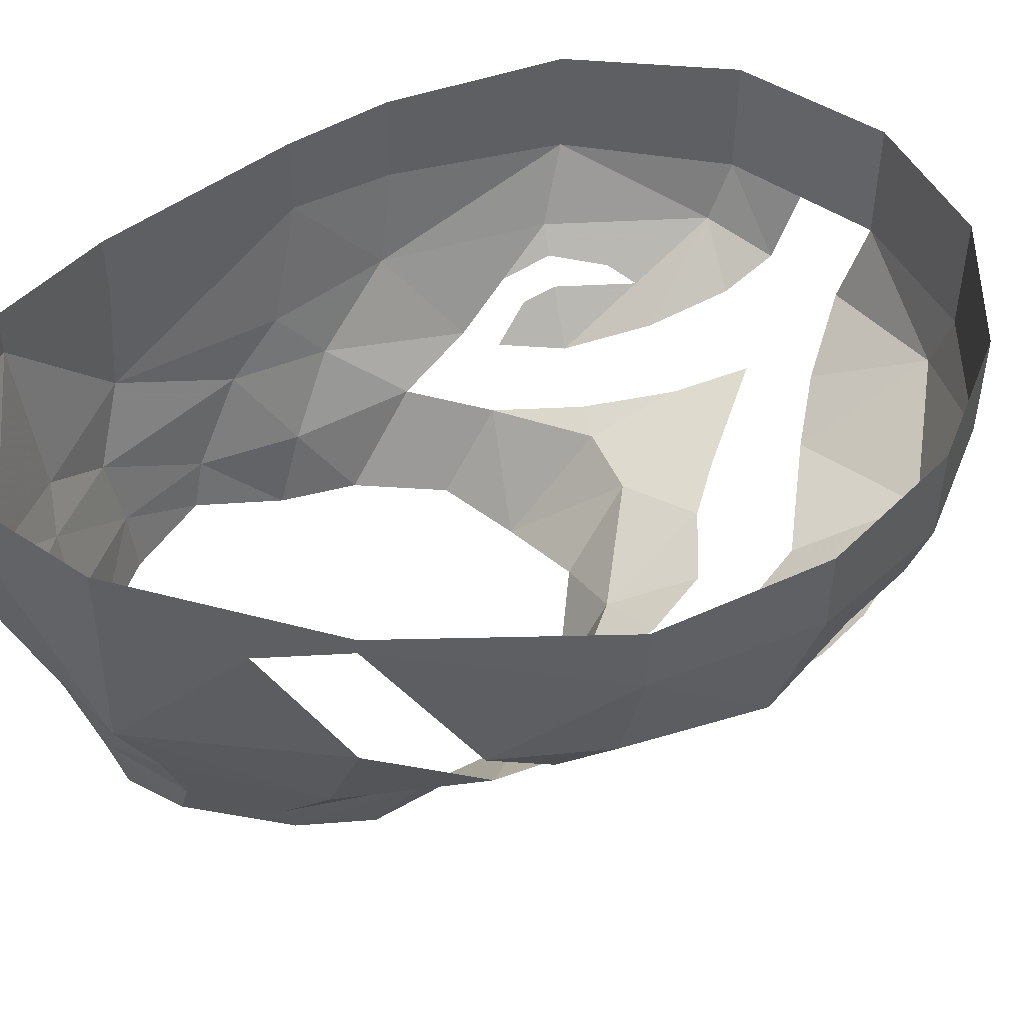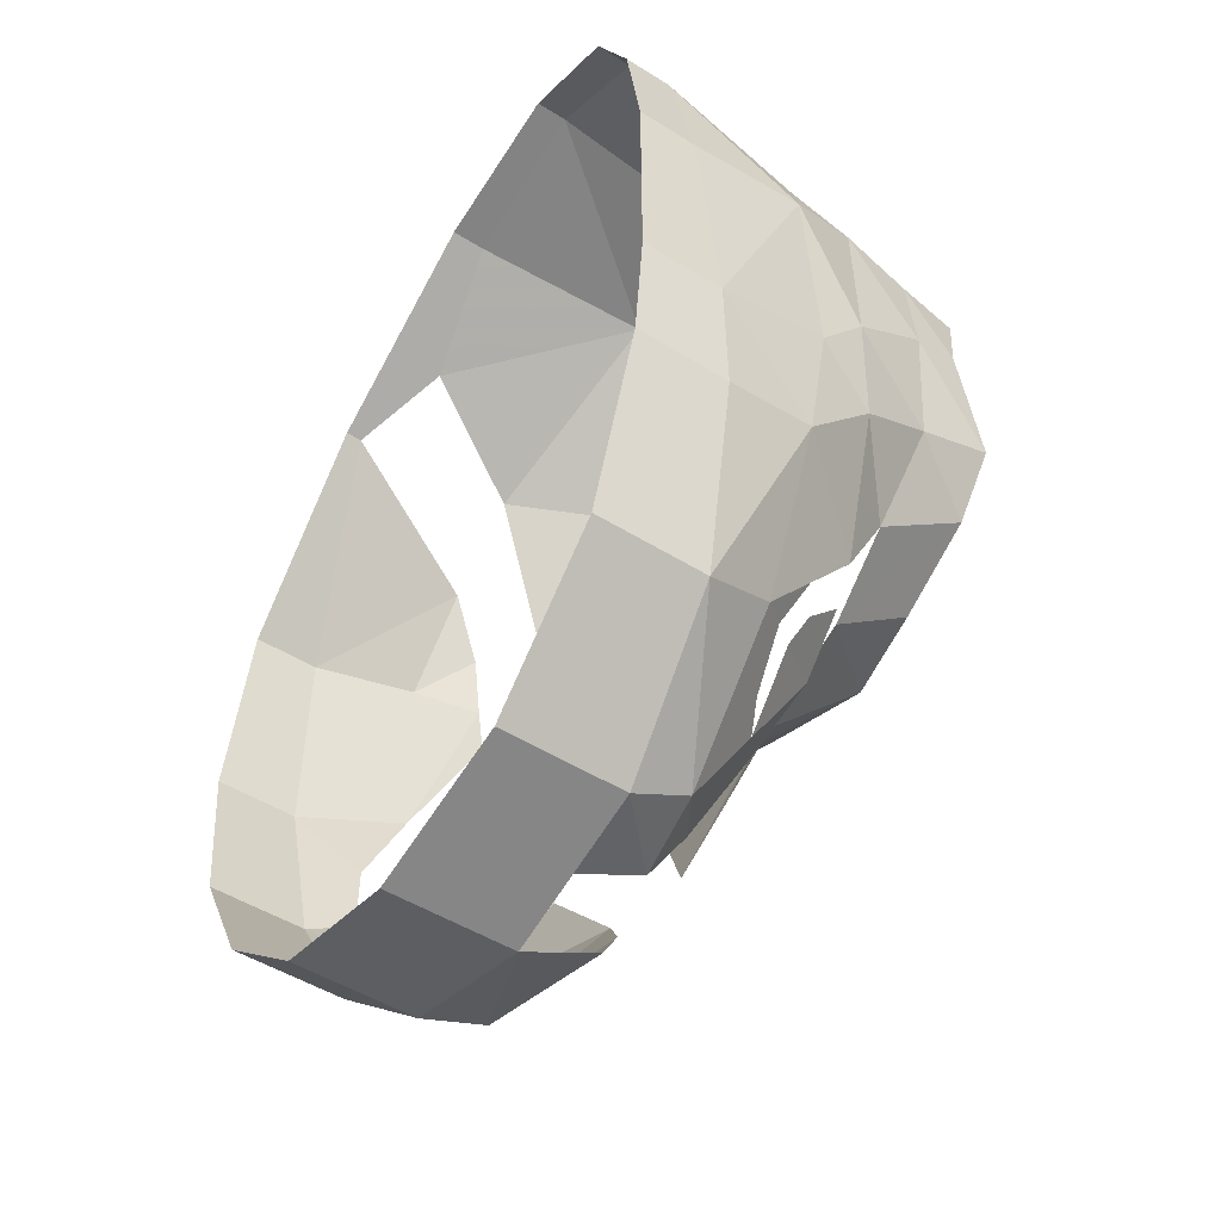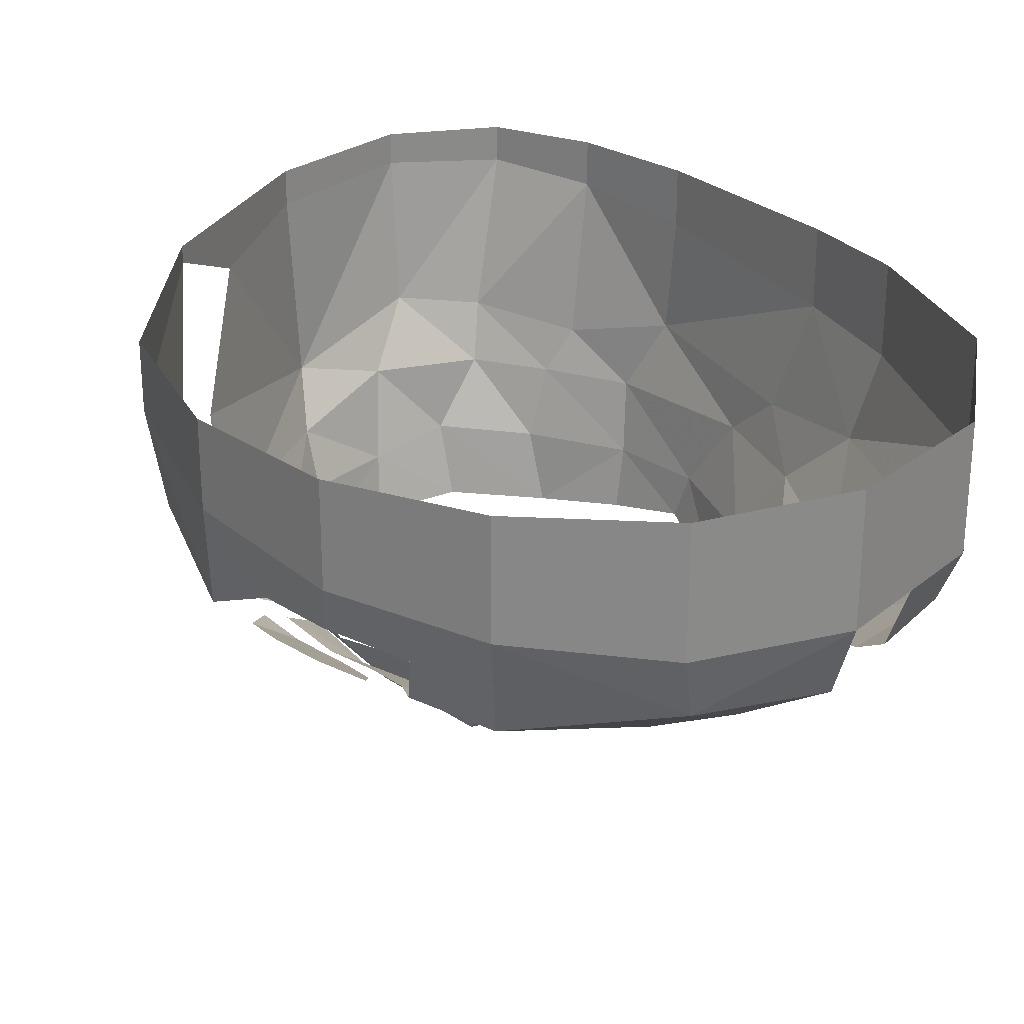
<metadata>
{"format":"obj","ext":"obj","renderer":"f3d","projection":"perspective","resolution":1024,"background":"white","views":[{"elev":48.2,"azim":49.7,"up":"+Y"},{"elev":-49.9,"azim":-124.4,"up":"+Z"},{"elev":26.8,"azim":143.8,"up":"+Y"}]}
</metadata>
<code>
v 0.0795 -0.3345 -0.029
v 0.065 -0.216 -0.06
v 0.14 -0.238 -0.28
v 0.14 -0.238 -0.28
v 0.1645 -0.331 -0.232
v 0.0795 -0.3345 -0.029
v 0.135 -0.1465 0.635
v 0.1795 -0.343 0.6205
v 0.276 -0.3295 0.673
v 0.27 -0.1405 0.695
v 0.135 -0.1465 0.635
v 0.276 -0.3295 0.673
v 0.075 -0.159 0.51
v 0.1055 -0.362 0.4995
v 0.1795 -0.343 0.6205
v 0.135 -0.1465 0.635
v 0.075 -0.159 0.51
v 0.1795 -0.343 0.6205
v 0.075 -0.159 0.51
v 0.0515 -0.323 0.3635
v 0.1055 -0.362 0.4995
v 0.05 -0.175 0.35
v 0.0515 -0.323 0.3635
v 0.075 -0.159 0.51
v 0.075 -0.1 0.51
v 0.0515 -0.323 0.3635
v 0.05 -0.175 0.35
v 0.05 -0.202 0.08
v 0.05 -0.202 0.08
v 0.065 -0.351 0.1305
v 0.0515 -0.323 0.3635
v 0.065 -0.351 0.1305
v 0.087 -0.4255 0.0745
v 0.0655 -0.41 0.2035
v 0.065 -0.351 0.1305
v 0.0795 -0.3345 -0.029
v 0.087 -0.4255 0.0745
v 0.0795 -0.3345 -0.029
v 0.163 -0.443 -0.095
v 0.087 -0.4255 0.0745
v 0.1638 -0.387 -0.1635
v 0.163 -0.443 -0.095
v 0.0795 -0.3345 -0.029
v 0.1645 -0.331 -0.232
v 0.1638 -0.387 -0.1635
v 0.0795 -0.3345 -0.029
v 0.1645 -0.331 -0.232
v 0.189 -0.3619 -0.2203
v 0.1638 -0.387 -0.1635
v 0.1967 -0.4095 -0.1707
v 0.2135 -0.3927 -0.2085
v 0.2625 -0.4545 -0.185
v 0.202 -0.4535 -0.123
v 0.1645 -0.331 -0.232
v 0.2975 -0.3255 -0.399
v 0.2441 -0.3718 -0.2732
v 0.189 -0.3619 -0.2203
v 0.2625 -0.4545 -0.185
v 0.2578 -0.3909 -0.2642
v 0.28 -0.39 -0.292
v 0.2441 -0.3718 -0.2732
v 0.2975 -0.3255 -0.399
v 0.28 -0.39 -0.292
v 0.2578 -0.3909 -0.2642
v 0.2625 -0.4545 -0.185
v 0.2135 -0.3927 -0.2085
v 0.276 -0.3295 0.673
v 0.1975 -0.419 0.604
v 0.335 -0.415 0.642
v 0.276 -0.3295 0.673
v 0.1795 -0.343 0.6205
v 0.1975 -0.419 0.604
v 0.1795 -0.343 0.6205
v 0.135 -0.4205 0.5195
v 0.1975 -0.419 0.604
v 0.1795 -0.343 0.6205
v 0.1055 -0.362 0.4995
v 0.135 -0.4205 0.5195
v 0.1055 -0.362 0.4995
v 0.0775 -0.419 0.413
v 0.135 -0.4205 0.5195
v 0.1055 -0.362 0.4995
v 0.0515 -0.323 0.3635
v 0.0775 -0.419 0.413
v 0.0515 -0.323 0.3635
v 0.0655 -0.41 0.2035
v 0.0775 -0.419 0.413
v 0.0515 -0.323 0.3635
v 0.065 -0.351 0.1305
v 0.0655 -0.41 0.2035
v 0.0655 -0.41 0.2035
v 0.107 -0.5255 0.1415
v 0.0775 -0.5095 0.274
v 0.0655 -0.41 0.2035
v 0.087 -0.4255 0.0745
v 0.107 -0.5255 0.1415
v 0.087 -0.4255 0.0745
v 0.161 -0.4915 0.0005
v 0.107 -0.5255 0.1415
v 0.087 -0.4255 0.0745
v 0.163 -0.443 -0.095
v 0.161 -0.4915 0.0005
v 0.335 -0.415 0.642
v 0.2545 -0.5075 0.6075
v 0.3555 -0.53 0.6145
v 0.335 -0.415 0.642
v 0.1975 -0.419 0.604
v 0.2545 -0.5075 0.6075
v 0.1975 -0.419 0.604
v 0.161 -0.5135 0.522
v 0.2545 -0.5075 0.6075
v 0.1975 -0.419 0.604
v 0.135 -0.4205 0.5195
v 0.161 -0.5135 0.522
v 0.135 -0.4205 0.5195
v 0.0905 -0.512 0.4
v 0.161 -0.5135 0.522
v 0.135 -0.4205 0.5195
v 0.0775 -0.419 0.413
v 0.0905 -0.512 0.4
v 0.0775 -0.419 0.413
v 0.0775 -0.5095 0.274
v 0.0905 -0.512 0.4
v 0.0775 -0.419 0.413
v 0.0655 -0.41 0.2035
v 0.0775 -0.5095 0.274
v 0.0845 -0.569 0.2935
v 0.1025 -0.5925 0.398
v 0.0905 -0.512 0.4
v 0.0775 -0.5095 0.274
v 0.0845 -0.569 0.2935
v 0.0905 -0.512 0.4
v 0.157 -0.6055 0.4965
v 0.0905 -0.512 0.4
v 0.1025 -0.5925 0.398
v 0.157 -0.6055 0.4965
v 0.161 -0.5135 0.522
v 0.0905 -0.512 0.4
v 0.2545 -0.5075 0.6075
v 0.161 -0.5135 0.522
v 0.157 -0.6055 0.4965
v 0.252 -0.6025 0.5835
v 0.3555 -0.53 0.6145
v 0.2545 -0.5075 0.6075
v 0.252 -0.6025 0.5835
v 0.3655 -0.606 0.598
v 0.3555 -0.53 0.6145
v 0.252 -0.6025 0.5835
v 0.2555 -0.498 -0.0675
v 0.38 -0.49 -0.13
v 0.3545 -0.6135 -0.0145
v 0.251 -0.602 0.01
v 0.2555 -0.498 -0.0675
v 0.3545 -0.6135 -0.0145
v 0.1565 -0.6135 0.091
v 0.161 -0.4915 0.0005
v 0.2555 -0.498 -0.0675
v 0.251 -0.602 0.01
v 0.107 -0.5255 0.1415
v 0.161 -0.4915 0.0005
v 0.1565 -0.6135 0.091
v 0.109 -0.6225 0.177
v 0.107 -0.5255 0.1415
v 0.1565 -0.6135 0.091
v 0.0775 -0.5095 0.274
v 0.107 -0.5255 0.1415
v 0.109 -0.6225 0.177
v 0.0845 -0.569 0.2935
v 0.0775 -0.5095 0.274
v 0.109 -0.6225 0.177
v 0.0795 -0.3345 -0.029
v 0.05 -0.202 0.08
v 0.065 -0.216 -0.06
v 0.0795 -0.3345 -0.029
v 0.065 -0.351 0.1305
v 0.05 -0.202 0.08
v 0.2975 -0.3255 -0.399
v 0.14 -0.238 -0.28
v 0.3 -0.2535 -0.435
v 0.2975 -0.3255 -0.399
v 0.1645 -0.331 -0.232
v 0.14 -0.238 -0.28
v 0.394 -0.339 -0.422
v 0.2975 -0.3255 -0.399
v 0.3 -0.2535 -0.435
v 0.3765 -0.377 -0.3613
v 0.2975 -0.3255 -0.399
v 0.394 -0.339 -0.422
v 0.329 -0.4187 -0.2731
v 0.2625 -0.4545 -0.185
v 0.28 -0.39 -0.292
v 0.2975 -0.3255 -0.399
v 0.3765 -0.377 -0.3613
v 0.329 -0.4187 -0.2731
v 0.28 -0.39 -0.292
v 0.4127 -0.4554 -0.2405
v 0.4602 -0.43 -0.3235
v 0.38 -0.49 -0.13
v 0.3406 -0.4782 -0.1481
v 0.4127 -0.4554 -0.2405
v 0.38 -0.49 -0.13
v 0.3406 -0.4782 -0.1481
v 0.38 -0.49 -0.13
v 0.2555 -0.498 -0.0675
v 0.5333 -0.4642 -0.1948
v 0.468 -0.4935 -0.1045
v 0.38 -0.49 -0.13
v 0.4602 -0.43 -0.3235
v 0.3545 -0.6135 -0.0145
v 0.468 -0.4935 -0.1045
v 0.4765 -0.581 -0.0085
v 0.3545 -0.6135 -0.0145
v 0.38 -0.49 -0.13
v 0.468 -0.4935 -0.1045
v 0.6886 -0.3275 0.4833
v 0.6345 -0.456 0.4905
v 0.752 -0.4235 0.347
v 0.8097 -0.3685 0.308
v 0.8675 -0.3135 0.269
v 0.7835 -0.3205 0.3845
v 0.6345 -0.456 0.4905
v 0.6886 -0.3275 0.4833
v 0.453 -0.382 0.649
v 0.453 -0.382 0.649
v 0.474 -0.4555 0.607
v 0.6345 -0.456 0.4905
v 0.577 -0.533 0.0185
v 0.468 -0.4935 -0.1045
v 0.5758 -0.4735 -0.1315
v 0.5758 -0.4735 -0.1315
v 0.6465 -0.4855 -0.068
v 0.577 -0.533 0.0185
v 0.5758 -0.4735 -0.1315
v 0.468 -0.4935 -0.1045
v 0.5333 -0.4642 -0.1948
v 0.7595 -0.449 0.031
v 0.7889 -0.4326 0.1465
v 0.7269 -0.4742 0.1802
v 0.752 -0.4235 0.347
v 0.6475 -0.5255 0.366
v 0.6827 -0.5062 0.2485
v 0.7415 -0.4657 0.2278
v 0.7886 -0.4352 0.2066
v 0.752 -0.4235 0.347
v 0.6827 -0.5062 0.2485
v 0.7415 -0.4657 0.2278
v 0.752 -0.4235 0.347
v 0.6345 -0.456 0.4905
v 0.563 -0.5405 0.508
v 0.6475 -0.5255 0.366
v 0.752 -0.4235 0.347
v 0.6345 -0.456 0.4905
v 0.6475 -0.5255 0.366
v 0.474 -0.4555 0.607
v 0.474 -0.529 0.581
v 0.563 -0.5405 0.508
v 0.6345 -0.456 0.4905
v 0.474 -0.4555 0.607
v 0.563 -0.5405 0.508
v 0.3555 -0.53 0.6145
v 0.3655 -0.606 0.598
v 0.4515 -0.587 0.578
v 0.474 -0.529 0.581
v 0.3555 -0.53 0.6145
v 0.4515 -0.587 0.578
v 0.563 -0.5405 0.508
v 0.474 -0.529 0.581
v 0.4515 -0.587 0.578
v 0.563 -0.582 0.494
v 0.6475 -0.5255 0.366
v 0.563 -0.582 0.494
v 0.606 -0.6025 0.4085
v 0.6475 -0.5255 0.366
v 0.563 -0.5405 0.508
v 0.563 -0.582 0.494
v 0.6475 -0.5255 0.366
v 0.606 -0.6025 0.4085
v 0.641 -0.5665 0.3145
v 0.6827 -0.5062 0.2485
v 0.6475 -0.5255 0.366
v 0.641 -0.5665 0.3145
v 0.653 -0.5225 0.1385
v 0.6295 -0.588 0.1865
v 0.5695 -0.6325 0.0905
v 0.577 -0.533 0.0185
v 0.653 -0.5225 0.1385
v 0.5695 -0.6325 0.0905
v 0.577 -0.533 0.0185
v 0.5695 -0.6325 0.0905
v 0.4765 -0.581 -0.0085
v 0.468 -0.4935 -0.1045
v 0.577 -0.533 0.0185
v 0.4765 -0.581 -0.0085
v 0.6655 -0.3275 -0.4275
v 0.5 -0.2585 -0.485
v 0.685 -0.254 -0.44
v 0.6655 -0.3275 -0.4275
v 0.4905 -0.3525 -0.445
v 0.5 -0.2585 -0.485
v 0.6655 -0.3275 -0.4275
v 0.685 -0.254 -0.44
v 0.83 -0.2415 -0.315
v 0.798 -0.372 -0.2775
v 0.6655 -0.3275 -0.4275
v 0.83 -0.2415 -0.315
v 0.859 -0.2985 -0.2137
v 0.798 -0.372 -0.2775
v 0.83 -0.2415 -0.315
v 0.92 -0.225 -0.15
v 0.859 -0.2985 -0.2137
v 0.83 -0.2415 -0.315
v 0.859 -0.2985 -0.2137
v 0.92 -0.225 -0.15
v 0.907 -0.2835 -0.126
v 0.798 -0.372 -0.2775
v 0.859 -0.2985 -0.2137
v 0.846 -0.357 -0.1898
v 0.92 -0.225 -0.15
v 0.945 -0.2055 0.045
v 0.9157 -0.2883 -0.0285
v 0.907 -0.2835 -0.126
v 0.9157 -0.2883 -0.0285
v 0.945 -0.2055 0.045
v 0.9159 -0.345 0.08826
v 0.895 -0.184 0.26
v 0.8675 -0.3135 0.269
v 0.9159 -0.345 0.08826
v 0.9159 -0.345 0.08826
v 0.945 -0.2055 0.045
v 0.895 -0.184 0.26
v 0.895 -0.184 0.26
v 0.71 -0.121 0.49
v 0.7835 -0.3205 0.3845
v 0.7835 -0.3205 0.3845
v 0.8675 -0.3135 0.269
v 0.895 -0.184 0.26
v 0.6084 -0.173 0.5563
v 0.465 -0.145 0.65
v 0.453 -0.382 0.649
v 0.453 -0.382 0.649
v 0.6886 -0.3275 0.4833
v 0.6084 -0.173 0.5563
v 0.27 -0.1405 0.695
v 0.276 -0.3295 0.673
v 0.453 -0.382 0.649
v 0.453 -0.382 0.649
v 0.465 -0.145 0.65
v 0.27 -0.1405 0.695
v 0.5404 -0.4049 -0.3574
v 0.4905 -0.3525 -0.445
v 0.6655 -0.3275 -0.4275
v 0.5985 -0.435 -0.285
v 0.5404 -0.4049 -0.3574
v 0.6655 -0.3275 -0.4275
v 0.5985 -0.435 -0.285
v 0.6655 -0.3275 -0.4275
v 0.798 -0.372 -0.2775
v 0.716 -0.438 -0.1545
v 0.5985 -0.435 -0.285
v 0.798 -0.372 -0.2775
v 0.846 -0.357 -0.1898
v 0.8133 -0.3845 -0.1283
v 0.716 -0.438 -0.1545
v 0.798 -0.372 -0.2775
v 0.8447 -0.3707 -0.1126
v 0.87 -0.3495 -0.1459
v 0.8908 -0.3466 -0.08722
v 0.8267 -0.3954 -0.0355
v 0.7595 -0.449 0.031
v 0.716 -0.438 -0.1545
v 0.8133 -0.3845 -0.1283
v 0.8792 -0.3752 0.06897
v 0.8307 -0.405 0.053
v 0.8267 -0.3954 -0.0355
v 0.898 -0.3515 -0.0135
v 0.8267 -0.3954 -0.0355
v 0.8908 -0.3466 -0.08722
v 0.898 -0.3515 -0.0135
v 0.7954 -0.4104 -0.04312
v 0.7951 -0.427 0.042
v 0.7595 -0.449 0.031
v 0.8133 -0.3845 -0.1283
v 0.7954 -0.4104 -0.04312
v 0.7595 -0.449 0.031
v 0.8323 -0.4042 0.1225
v 0.8307 -0.405 0.053
v 0.8792 -0.3752 0.06897
v 0.7595 -0.449 0.031
v 0.7951 -0.427 0.042
v 0.7889 -0.4326 0.1465
v 0.8207 -0.3845 0.2305
v 0.8283 -0.3965 0.1779
v 0.9159 -0.345 0.08826
v 0.9159 -0.345 0.08826
v 0.8675 -0.3135 0.269
v 0.8207 -0.3845 0.2305
v 0.8675 -0.3135 0.269
v 0.8097 -0.3685 0.308
v 0.8207 -0.3845 0.2305
v 0.335 -0.415 0.642
v 0.453 -0.382 0.649
v 0.276 -0.3295 0.673
v 0.335 -0.415 0.642
v 0.474 -0.4555 0.607
v 0.453 -0.382 0.649
v 0.577 -0.533 0.0185
v 0.6465 -0.4855 -0.068
v 0.6683 -0.491 0.02475
v 0.577 -0.533 0.0185
v 0.6683 -0.491 0.02475
v 0.653 -0.5225 0.1385
v 0.3555 -0.53 0.6145
v 0.474 -0.4555 0.607
v 0.335 -0.415 0.642
v 0.3555 -0.53 0.6145
v 0.474 -0.529 0.581
v 0.474 -0.4555 0.607
v 0.6471 -0.5591 0.26
v 0.6827 -0.5062 0.2485
v 0.641 -0.5665 0.3145
v 0.6295 -0.588 0.1865
v 0.6471 -0.5591 0.26
v 0.641 -0.5665 0.3145
v 0.6471 -0.5591 0.26
v 0.6295 -0.588 0.1865
v 0.653 -0.5225 0.1385
v 0.945 -0.2055 0.045
v 0.945 -0.1 0.045
v 0.895 -0.1 0.26
v 0.895 -0.184 0.26
v 0.5 -0.2585 -0.485
v 0.5 -0.1 -0.485
v 0.685 -0.1 -0.44
v 0.685 -0.254 -0.44
v 0.92 -0.225 -0.15
v 0.92 -0.1 -0.15
v 0.945 -0.1 0.045
v 0.945 -0.2055 0.045
v 0.05 -0.1 0.35
v 0.05 -0.1 0.08
v 0.05 -0.202 0.08
v 0.05 -0.175 0.35
v 0.065 -0.1 -0.06
v 0.14 -0.1 -0.28
v 0.14 -0.238 -0.28
v 0.065 -0.216 -0.06
v 0.05 -0.175 0.35
v 0.075 -0.1 0.51
v 0.05 -0.1 0.35
v 0.27 -0.1 0.695
v 0.135 -0.1 0.635
v 0.135 -0.1465 0.635
v 0.27 -0.1405 0.695
v 0.05 -0.1 0.08
v 0.065 -0.1 -0.06
v 0.065 -0.216 -0.06
v 0.05 -0.202 0.08
v 0.71 -0.1 0.49
v 0.465 -0.1 0.65
v 0.6084 -0.173 0.5563
v 0.71 -0.121 0.49
v 0.465 -0.145 0.65
v 0.6084 -0.173 0.5563
v 0.465 -0.1 0.65
v 0.135 -0.1 0.635
v 0.075 -0.1 0.51
v 0.075 -0.159 0.51
v 0.135 -0.1465 0.635
v 0.685 -0.254 -0.44
v 0.685 -0.1 -0.44
v 0.83 -0.1 -0.315
v 0.83 -0.2415 -0.315
v 0.895 -0.184 0.26
v 0.895 -0.1 0.26
v 0.71 -0.1 0.49
v 0.71 -0.121 0.49
v 0.4 -0.256 -0.46
v 0.3 -0.1 -0.435
v 0.5 -0.1 -0.485
v 0.5 -0.2585 -0.485
v 0.4 -0.256 -0.46
v 0.3 -0.2535 -0.435
v 0.3 -0.1 -0.435
v 0.14 -0.1 -0.28
v 0.3 -0.1 -0.435
v 0.3 -0.2535 -0.435
v 0.14 -0.238 -0.28
v 0.83 -0.2415 -0.315
v 0.83 -0.1 -0.315
v 0.92 -0.1 -0.15
v 0.92 -0.225 -0.15
v 0.465 -0.145 0.65
v 0.465 -0.1 0.65
v 0.27 -0.1 0.695
v 0.27 -0.1405 0.695
v 0.4 -0.256 -0.46
v 0.394 -0.339 -0.422
v 0.3 -0.2535 -0.435
g mesh6887128
f 1 2 3
f 4 5 6
f 7 8 9
f 10 11 12
f 13 14 15
f 16 17 18
f 19 20 21
f 22 23 24
f 24 25 22
f 26 27 28
f 29 30 31
f 32 33 34
f 35 36 37
f 38 39 40
f 41 42 43
f 44 45 46
f 47 48 49
f 50 51 52
f 52 53 50
f 54 55 56
f 56 57 54
f 58 59 60
f 61 62 63
f 64 65 66
f 67 68 69
f 70 71 72
f 73 74 75
f 76 77 78
f 79 80 81
f 82 83 84
f 85 86 87
f 88 89 90
f 91 92 93
f 94 95 96
f 97 98 99
f 100 101 102
f 103 104 105
f 106 107 108
f 109 110 111
f 112 113 114
f 115 116 117
f 118 119 120
f 121 122 123
f 124 125 126
f 127 128 129
f 130 131 132
f 133 134 135
f 136 137 138
f 139 140 141
f 141 142 139
f 143 144 145
f 146 147 148
f 149 150 151
f 152 153 154
f 155 156 157
f 157 158 155
f 159 160 161
f 162 163 164
f 165 166 167
f 168 169 170
f 171 172 173
f 174 175 176
f 177 178 179
f 180 181 182
f 183 184 185
f 186 187 188
f 189 190 191
f 192 193 194
f 194 195 192
f 196 197 198
f 199 200 201
f 202 203 204
f 205 206 207
f 207 208 205
f 209 210 211
f 212 213 214
f 215 216 217
f 218 219 220
f 221 222 223
f 224 225 226
f 227 228 229
f 230 231 232
f 233 234 235
f 236 237 238
f 239 240 241
f 242 243 244
f 245 246 247
f 248 249 250
f 251 252 253
f 254 255 256
f 257 258 259
f 260 261 262
f 263 264 265
f 266 267 268
f 268 269 266
f 270 271 272
f 273 274 275
f 276 277 278
f 279 280 281
f 282 283 284
f 285 286 287
f 288 289 290
f 291 292 293
f 294 295 296
f 297 298 299
f 300 301 302
f 303 304 305
f 306 307 308
f 309 310 311
f 312 313 314
f 315 316 317
f 318 319 320
f 320 321 318
f 322 323 324
f 325 326 327
f 328 329 330
f 331 332 333
f 334 335 336
f 337 338 339
f 340 341 342
f 343 344 345
f 346 347 348
f 349 350 351
f 352 353 354
f 355 356 357
f 358 359 360
f 361 362 363
f 363 364 361
f 365 366 367
f 367 368 365
f 369 370 371
f 372 373 374
f 374 375 372
f 376 377 378
f 379 380 381
f 382 383 384
f 385 386 387
f 388 389 390
f 391 392 393
f 394 395 396
f 397 398 399
f 400 401 402
f 403 404 405
f 406 407 408
f 409 410 411
f 412 413 414
f 415 416 417
f 418 419 420
f 421 422 423
f 424 425 426
f 427 428 429
f 429 430 427
f 431 432 433
f 433 434 431
f 435 436 437
f 437 438 435
f 439 440 441
f 441 442 439
f 443 444 445
f 445 446 443
f 447 448 449
f 450 451 452
f 452 453 450
f 454 455 456
f 456 457 454
f 458 459 460
f 460 461 458
f 462 463 464
f 465 466 467
f 467 468 465
f 469 470 471
f 471 472 469
f 473 474 475
f 475 476 473
f 477 478 479
f 479 480 477
f 481 482 483
f 484 485 486
f 486 487 484
f 488 489 490
f 490 491 488
f 492 493 494
f 494 495 492
f 496 497 498

</code>
